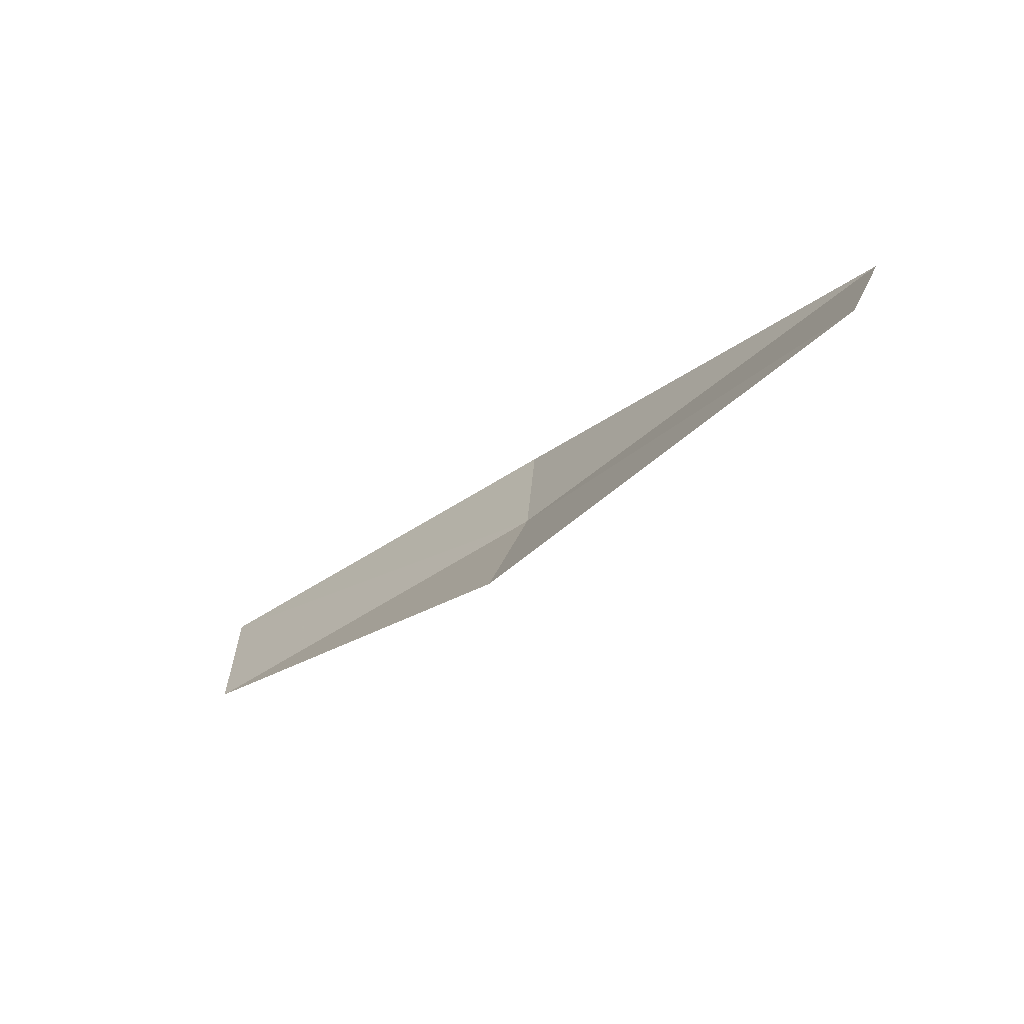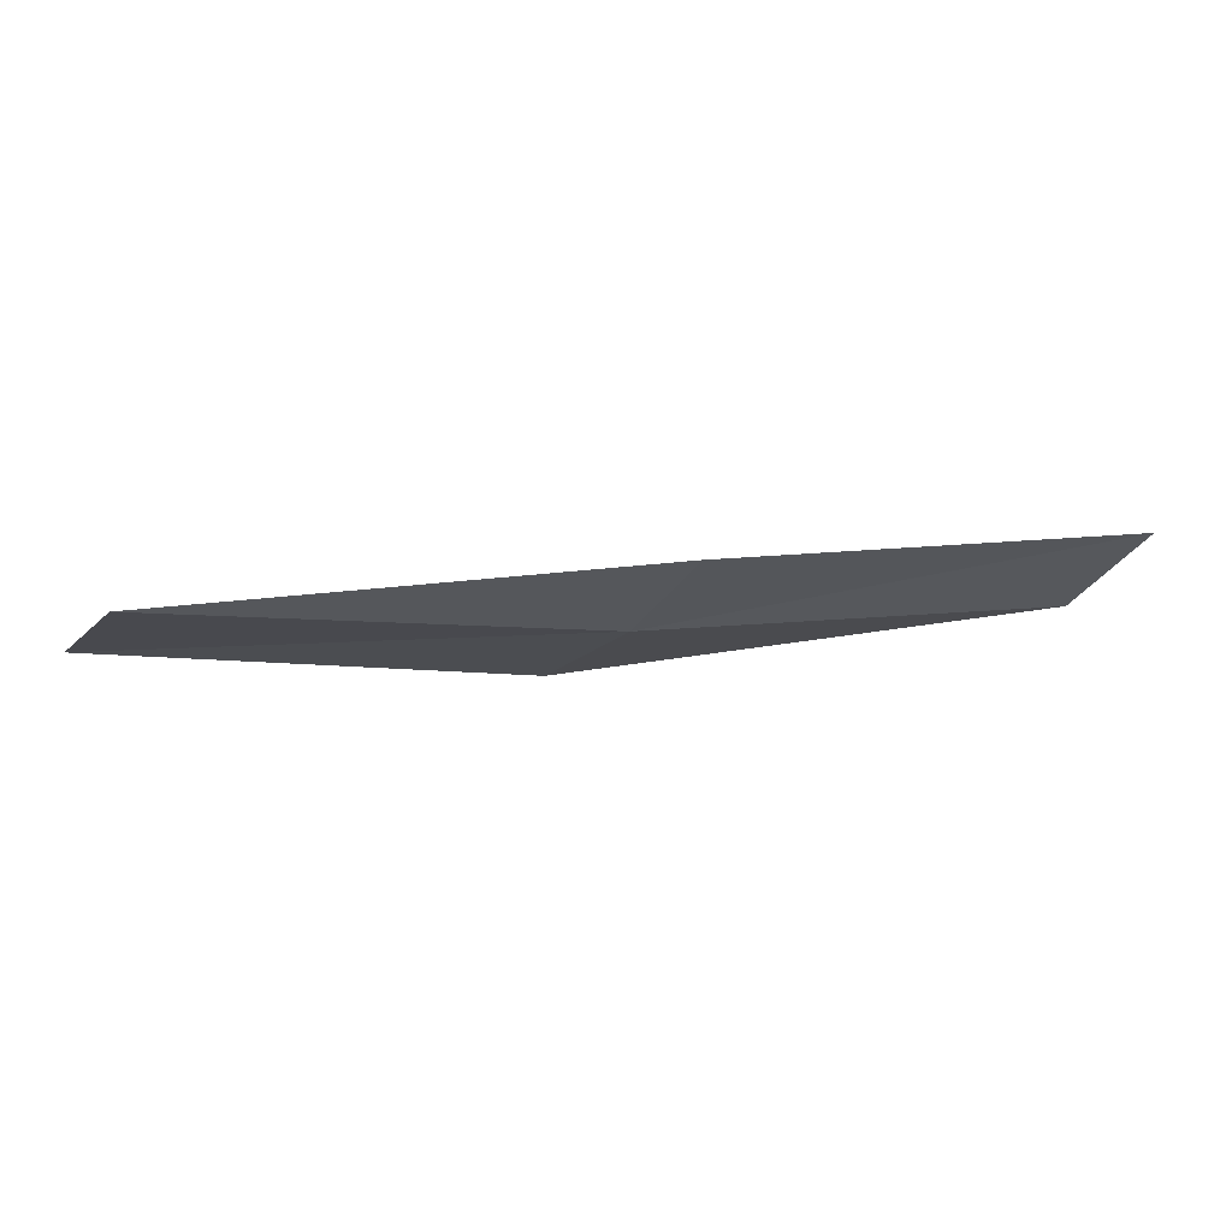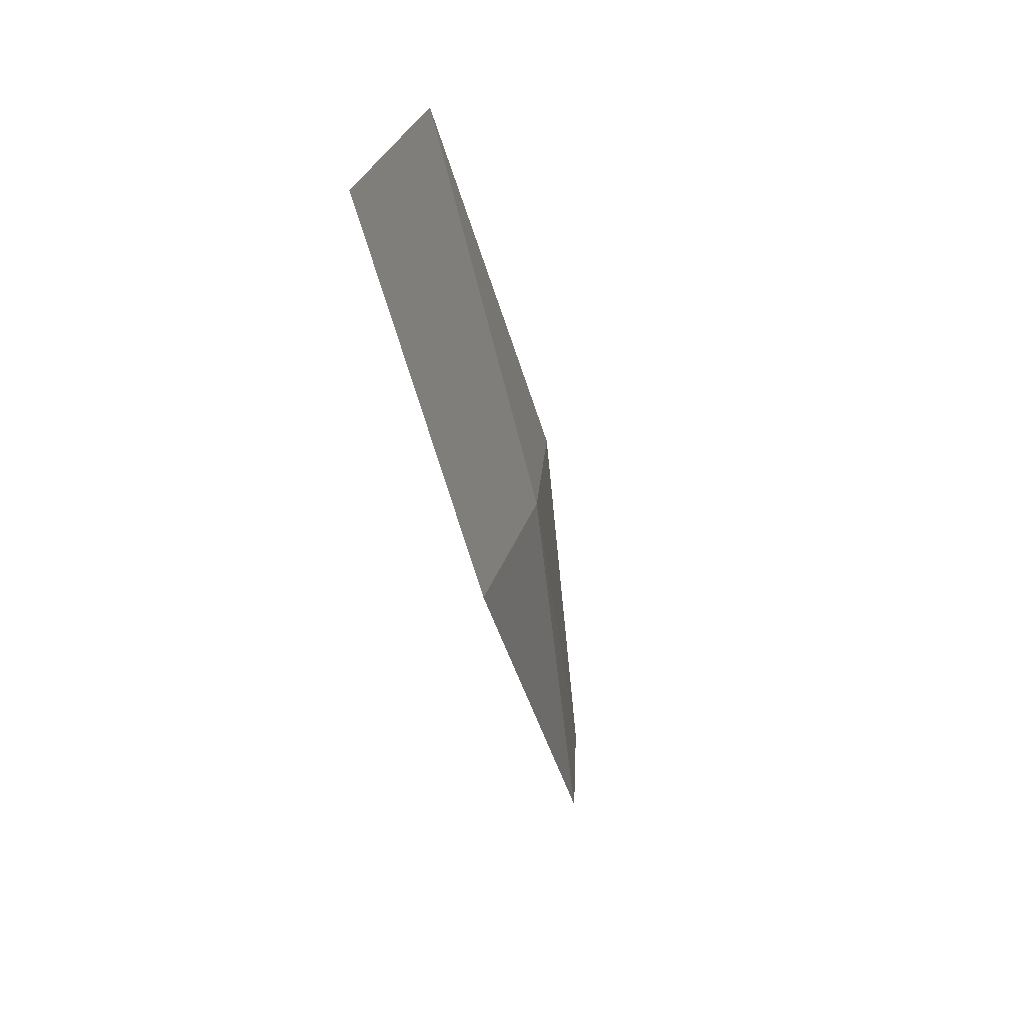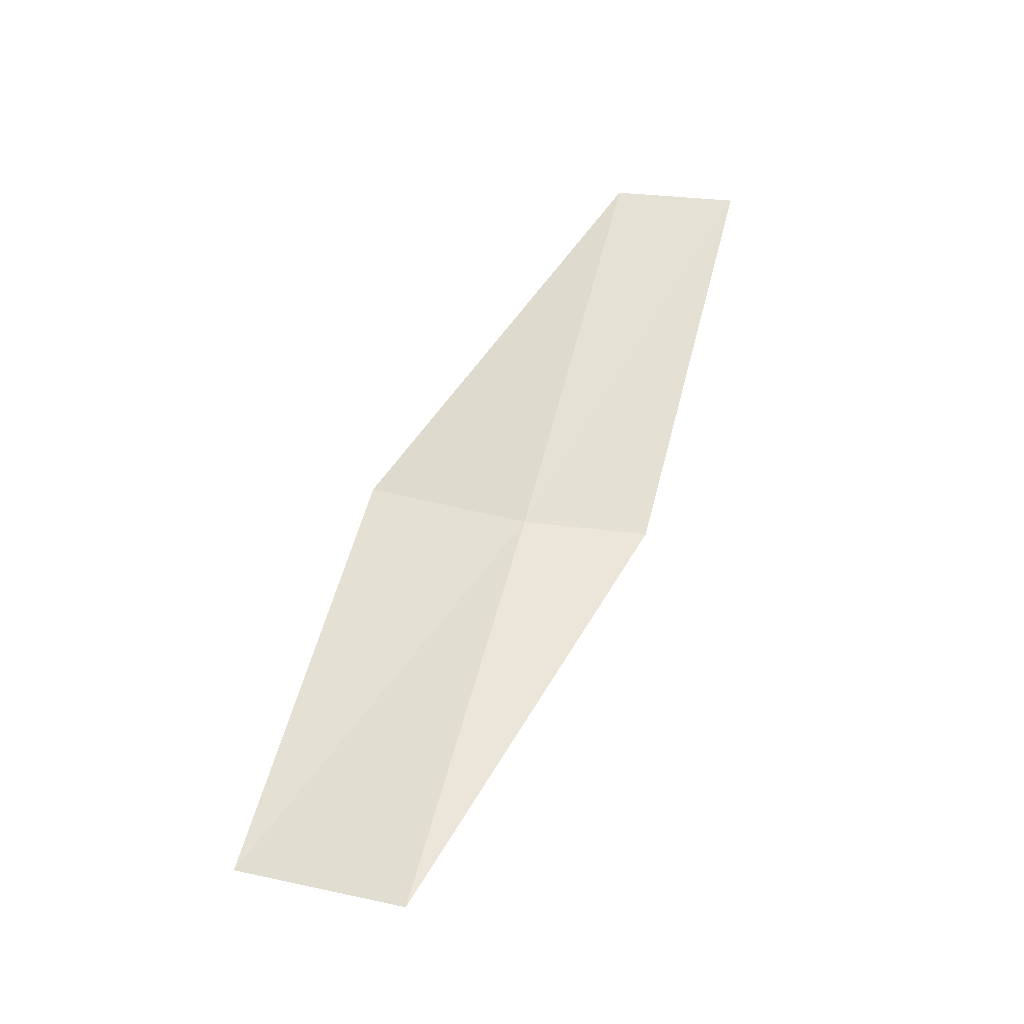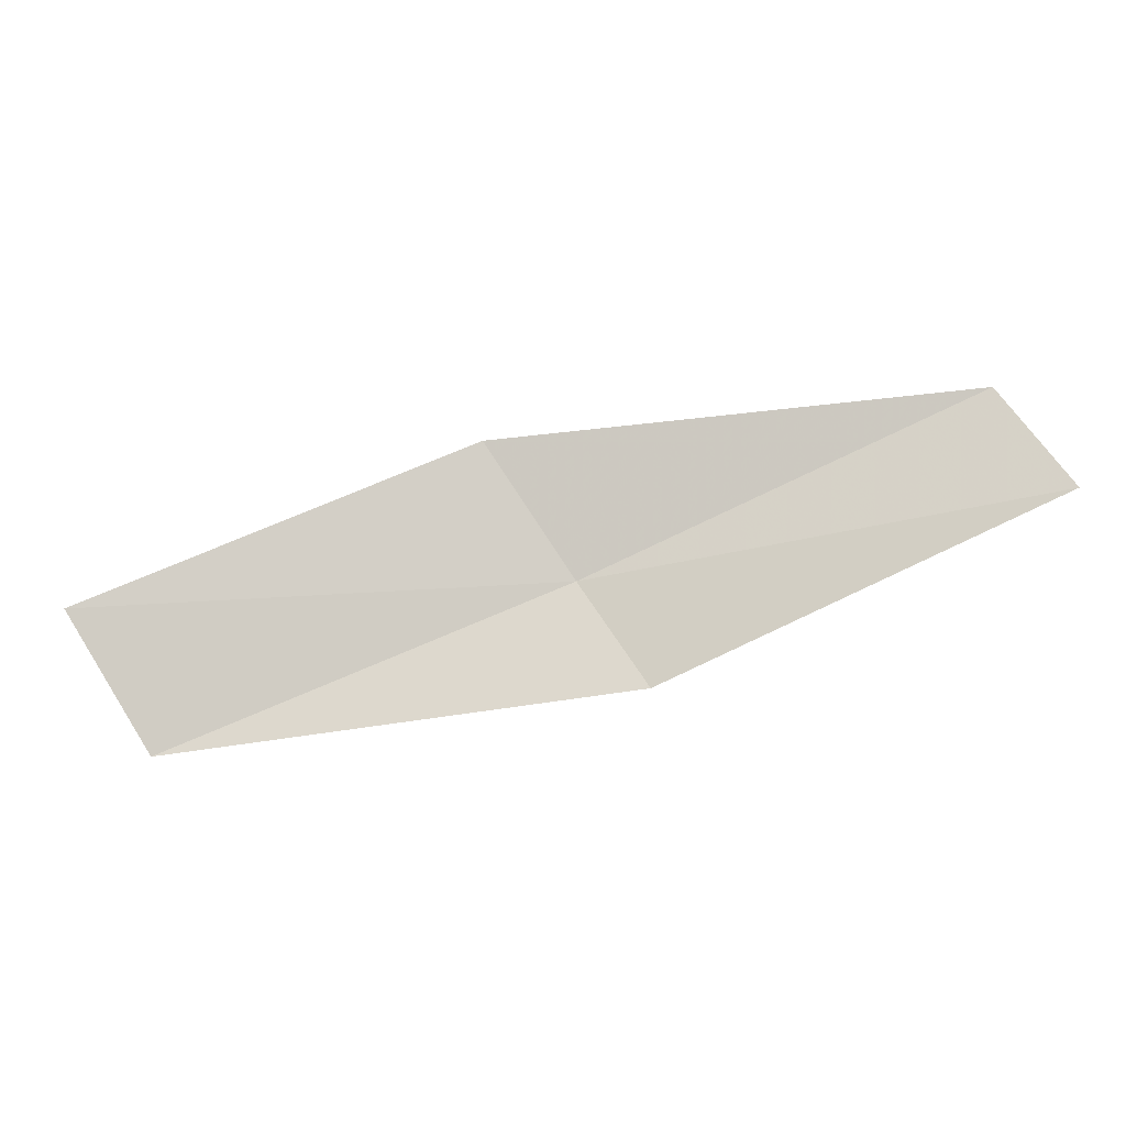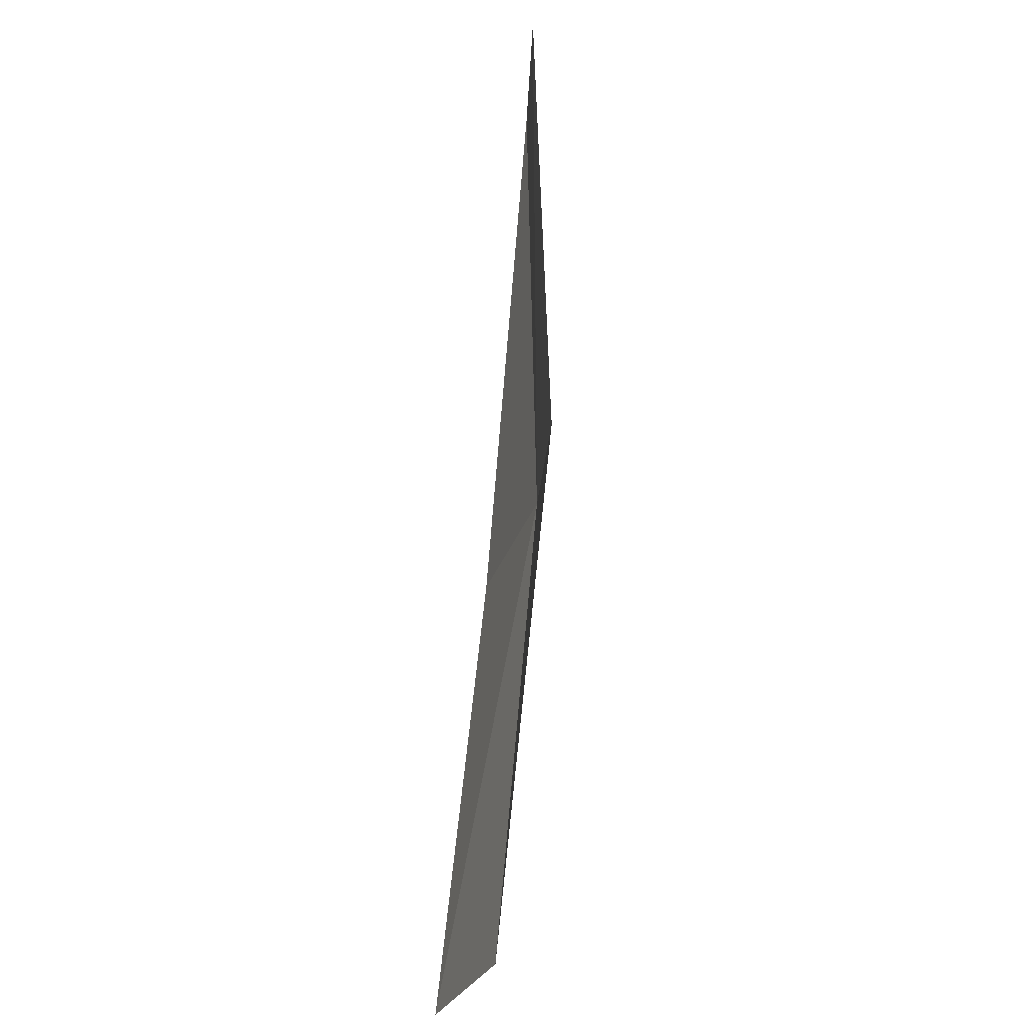
<metadata>
{"format":"obj","ext":"obj","renderer":"f3d","projection":"perspective","resolution":1024,"background":"white","views":[{"elev":-57.0,"azim":-124.6,"up":"+Z"},{"elev":-36.7,"azim":-26.3,"up":"+Y"},{"elev":-60.7,"azim":-69.0,"up":"+Z"},{"elev":49.2,"azim":-85.8,"up":"+Y"},{"elev":60.4,"azim":-31.8,"up":"+Y"},{"elev":56.2,"azim":-76.2,"up":"+Z"}]}
</metadata>
<code>
v 4.886 -25.3 10.96
v 2.338 -25.69 10.47
v 2.307 -25.34 9.548
v 4.83 -25.01 10.02
v 4.899 -25.37 11.74
v 7.372 -24.64 11.45
v 7.381 -24.67 12.23
f 1 3 2
f 1 4 3
f 1 2 5
f 1 6 4
f 1 5 7
f 1 7 6

</code>
